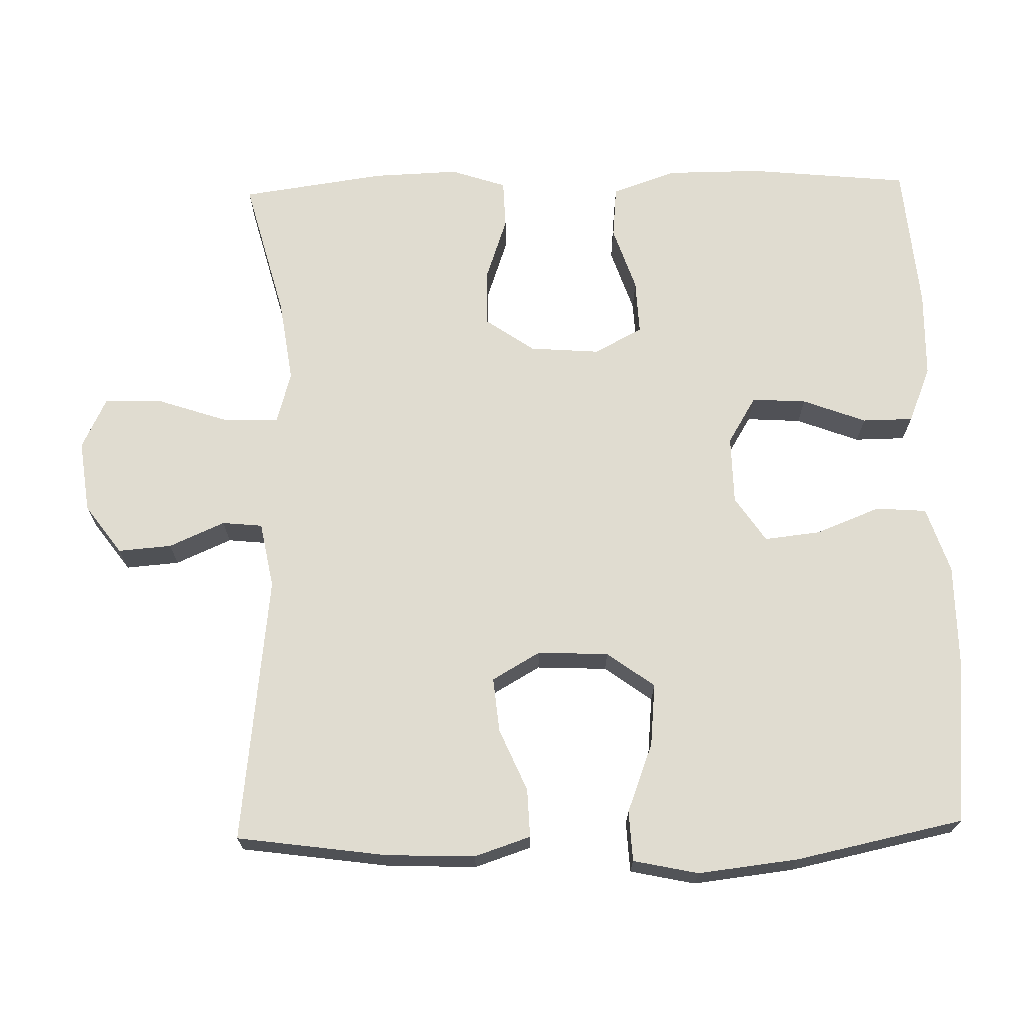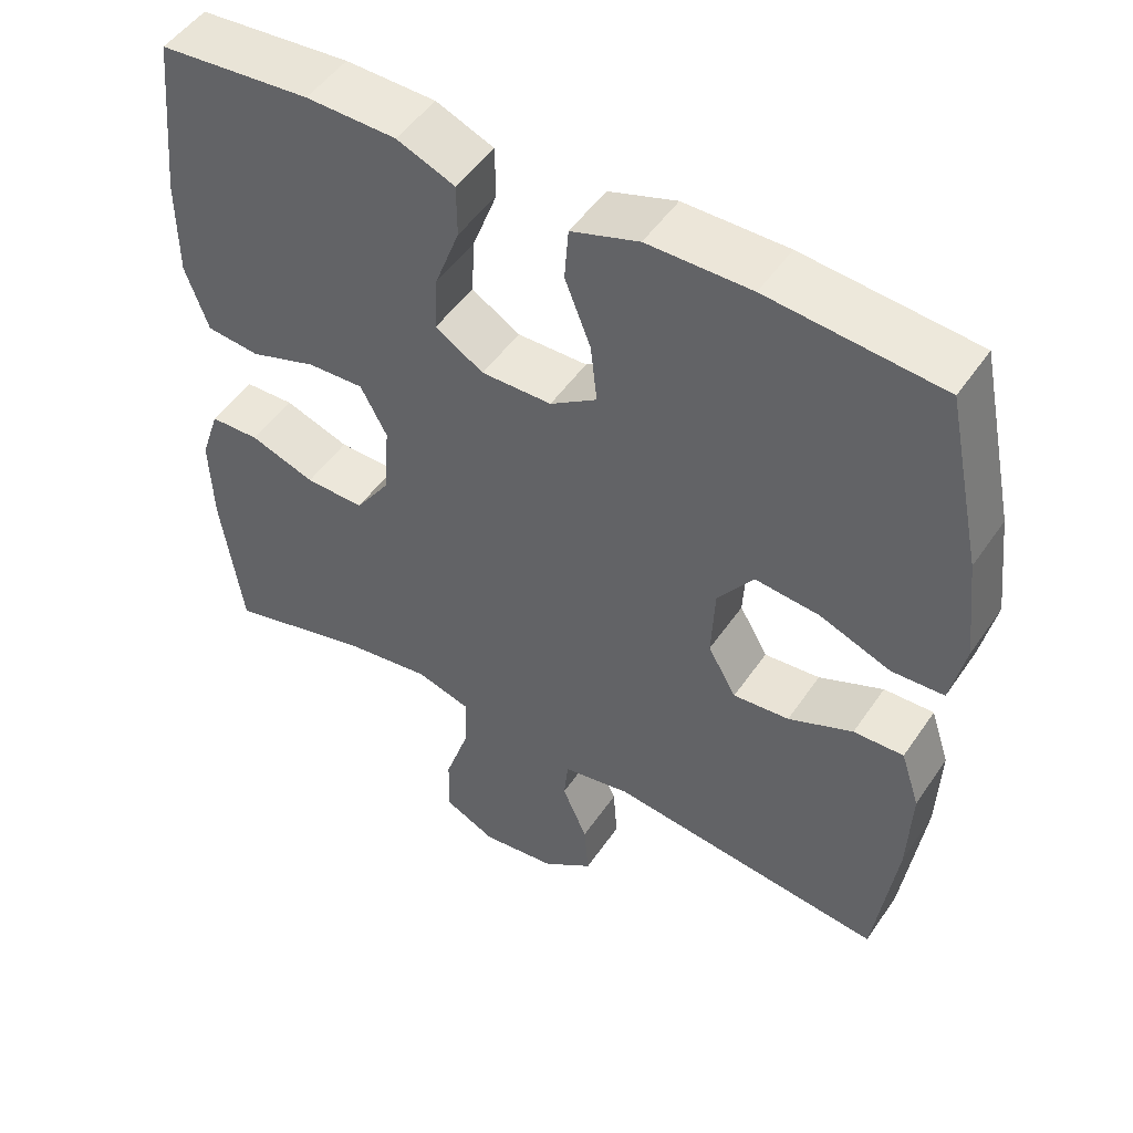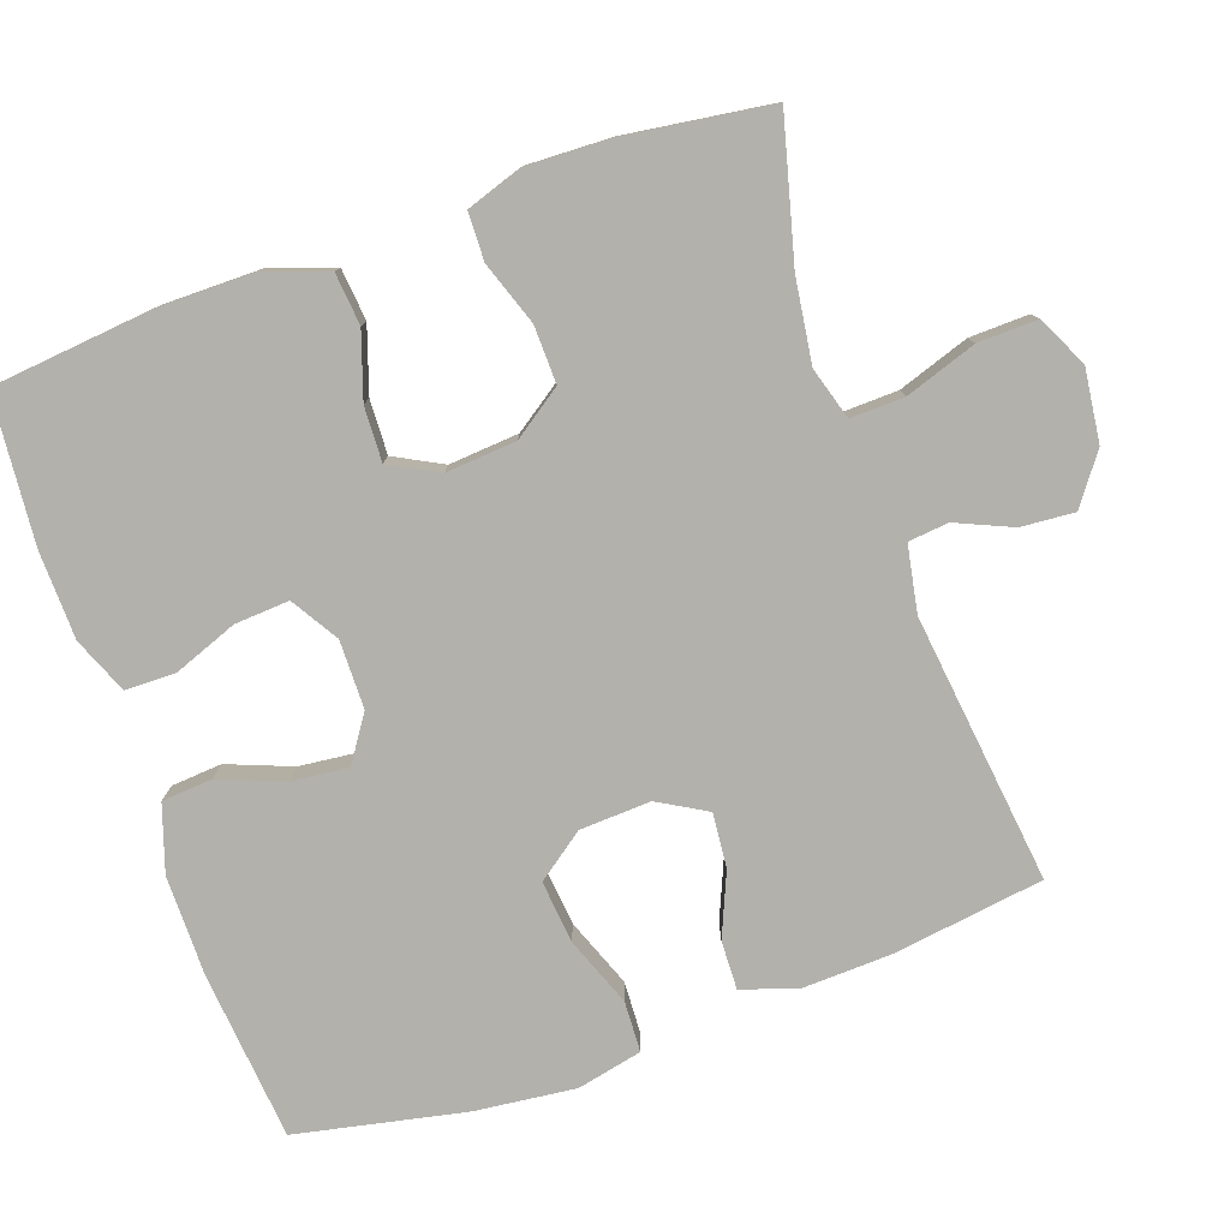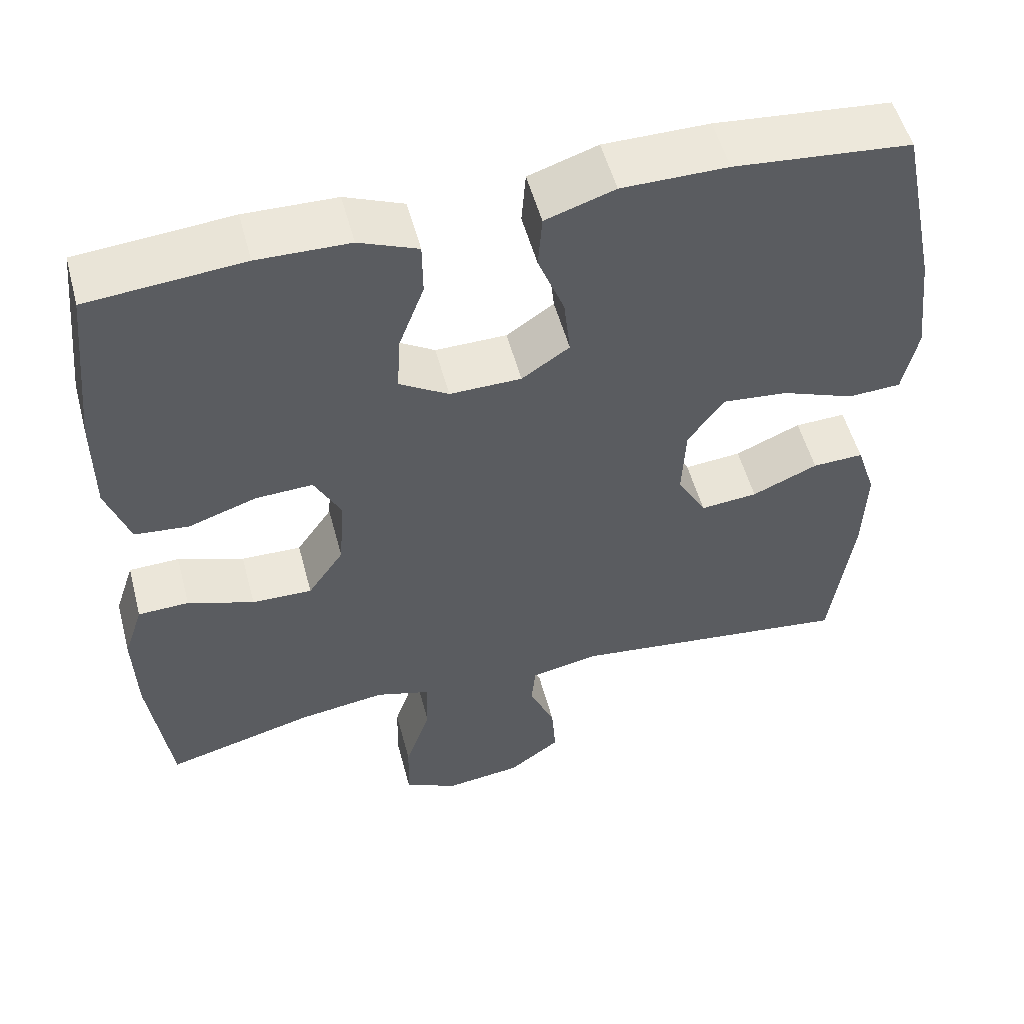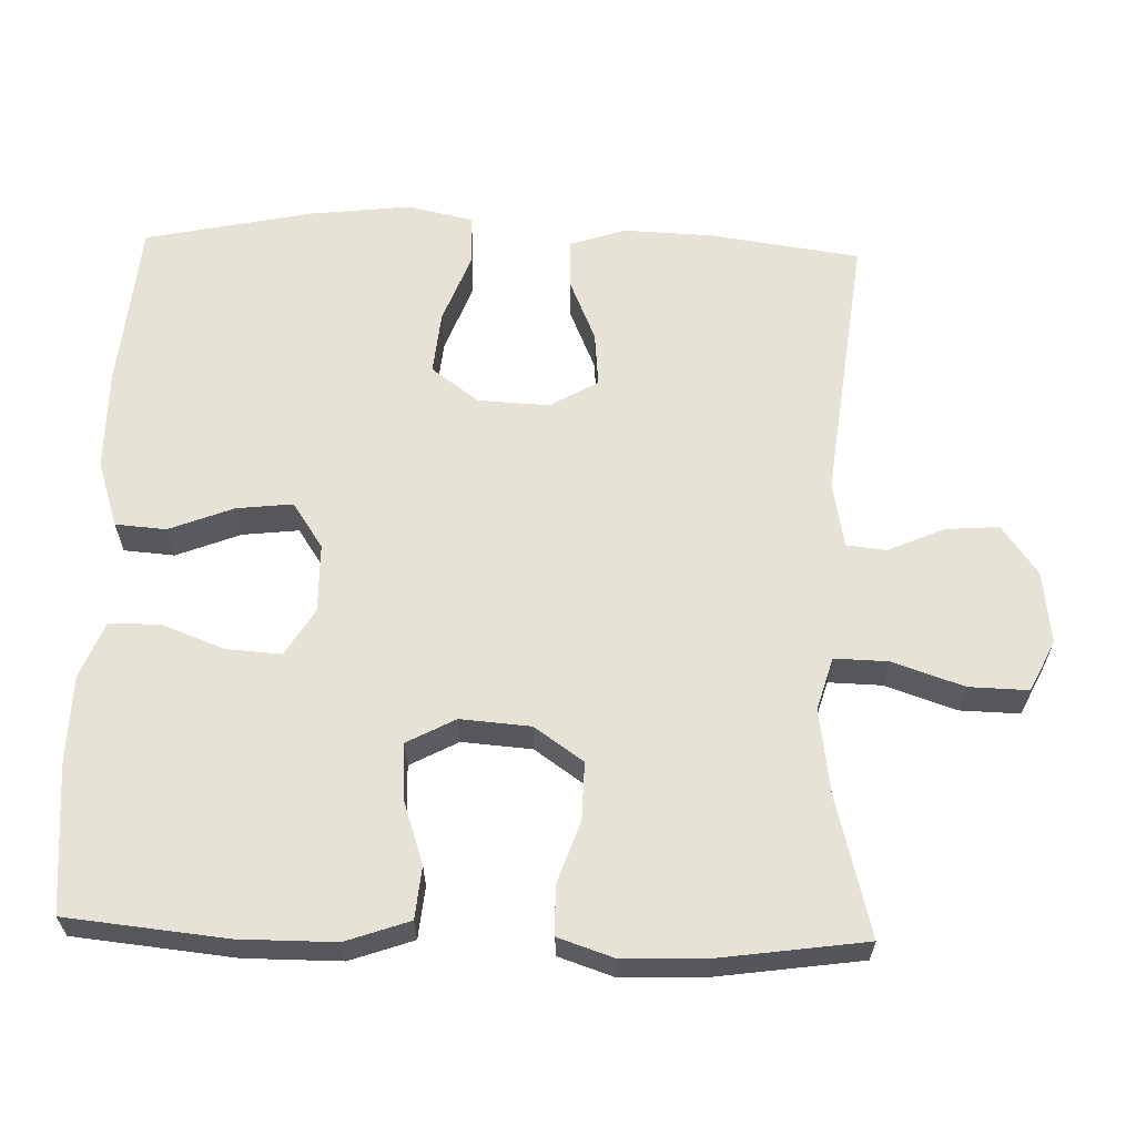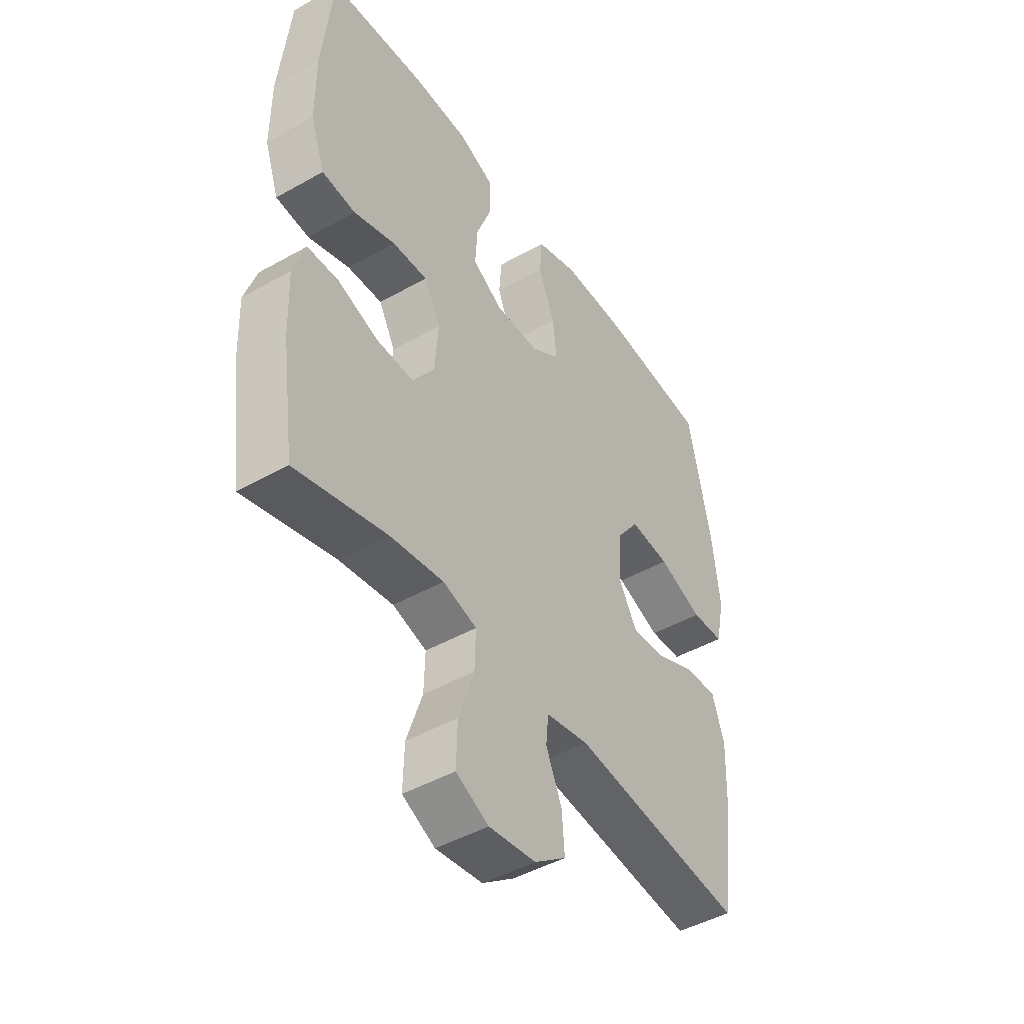
<metadata>
{"format":"obj","ext":"obj","renderer":"f3d","projection":"perspective","resolution":1024,"background":"white","views":[{"elev":69.7,"azim":-91.4,"up":"+Y"},{"elev":49.7,"azim":-147.0,"up":"+Z"},{"elev":-79.1,"azim":109.5,"up":"+Y"},{"elev":53.0,"azim":165.2,"up":"+Z"},{"elev":63.0,"azim":91.8,"up":"+Y"},{"elev":-45.8,"azim":123.0,"up":"+Z"}]}
</metadata>
<code>
o path1376
v 0.5379 0.0375 -0.2757
v 0.5421 0.0375 -0.1581
v 0.5168 0.0375 -0.08227
v 0.4508 0.0375 -0.08023
v 0.3645 0.0375 -0.1101
v 0.286 0.0375 -0.1117
v 0.2394 0.0375 -0.04478
v 0.2321 0.0375 0.05133
v 0.2671 0.0375 0.1172
v 0.3417 0.0375 0.114
v 0.4303 0.0375 0.08422
v 0.5013 0.0375 0.09109
v 0.5318 0.0375 0.178
v 0.5321 0.0375 0.3096
v 0.5101 0.0375 0.5289
v 0.3084 0.0375 0.5464
v 0.1884 0.0375 0.5437
v 0.1116 0.0375 0.5124
v 0.1109 0.0375 0.4429
v 0.1436 0.0375 0.3563
v 0.1484 0.0375 0.2815
v 0.08401 0.0375 0.2425
v -0.009386 0.0375 0.2438
v -0.07147 0.0375 0.2855
v -0.0629 0.0375 0.3625
v -0.02838 0.0375 0.4505
v -0.03368 0.0375 0.52
v -0.1239 0.0375 0.5499
v -0.2616 0.0375 0.5502
v -0.4916 0.0375 0.5289
v -0.5399 0.0375 0.2988
v -0.5557 0.0375 0.1614
v -0.5365 0.0375 0.07226
v -0.4672 0.0375 0.06887
v -0.3726 0.0375 0.1049
v -0.2871 0.0375 0.1132
v -0.2395 0.0375 0.04828
v -0.2351 0.0375 -0.04866
v -0.2729 0.0375 -0.1146
v -0.3473 0.0375 -0.1076
v -0.4329 0.0375 -0.07083
v -0.4994 0.0375 -0.06845
v -0.5248 0.0375 -0.1451
v -0.5203 0.0375 -0.267
v -0.4916 0.0375 -0.473
v -0.1234 0.0375 -0.4298
v -0.03305 0.0375 -0.4467
v -0.02752 0.0375 -0.5018
v -0.06095 0.0375 -0.578
v -0.0667 0.0375 -0.6515
v 0.000422 0.0375 -0.7006
v 0.09975 0.0375 -0.7132
v 0.1691 0.0375 -0.6795
v 0.167 0.0375 -0.5981
v 0.1342 0.0375 -0.5006
v 0.1322 0.0375 -0.427
v 0.2038 0.0375 -0.406
v 0.3177 0.0375 -0.4223
v 0.5101 0.0375 -0.473
v 0.5379 -0.0375 -0.2757
v 0.5421 -0.0375 -0.1581
v 0.5168 -0.0375 -0.08227
v 0.4508 -0.0375 -0.08023
v 0.3645 -0.0375 -0.1101
v 0.286 -0.0375 -0.1117
v 0.2394 -0.0375 -0.04478
v 0.2321 -0.0375 0.05133
v 0.2671 -0.0375 0.1172
v 0.3417 -0.0375 0.114
v 0.4303 -0.0375 0.08422
v 0.5013 -0.0375 0.09109
v 0.5318 -0.0375 0.178
v 0.5321 -0.0375 0.3096
v 0.5101 -0.0375 0.5289
v 0.3084 -0.0375 0.5464
v 0.1884 -0.0375 0.5437
v 0.1116 -0.0375 0.5124
v 0.1109 -0.0375 0.4429
v 0.1436 -0.0375 0.3563
v 0.1484 -0.0375 0.2815
v 0.08401 -0.0375 0.2425
v -0.009386 -0.0375 0.2438
v -0.07147 -0.0375 0.2855
v -0.0629 -0.0375 0.3625
v -0.02838 -0.0375 0.4505
v -0.03368 -0.0375 0.52
v -0.1239 -0.0375 0.5499
v -0.2616 -0.0375 0.5502
v -0.4916 -0.0375 0.5289
v -0.5399 -0.0375 0.2988
v -0.5557 -0.0375 0.1614
v -0.5365 -0.0375 0.07226
v -0.4672 -0.0375 0.06887
v -0.3726 -0.0375 0.1049
v -0.2871 -0.0375 0.1132
v -0.2395 -0.0375 0.04828
v -0.2351 -0.0375 -0.04866
v -0.2729 -0.0375 -0.1146
v -0.3473 -0.0375 -0.1076
v -0.4329 -0.0375 -0.07083
v -0.4994 -0.0375 -0.06845
v -0.5248 -0.0375 -0.1451
v -0.5203 -0.0375 -0.267
v -0.4916 -0.0375 -0.473
v -0.1234 -0.0375 -0.4298
v -0.03305 -0.0375 -0.4467
v -0.02752 -0.0375 -0.5018
v -0.06095 -0.0375 -0.578
v -0.0667 -0.0375 -0.6515
v 0.000422 -0.0375 -0.7006
v 0.09975 -0.0375 -0.7132
v 0.1691 -0.0375 -0.6795
v 0.167 -0.0375 -0.5981
v 0.1342 -0.0375 -0.5006
v 0.1322 -0.0375 -0.427
v 0.2038 -0.0375 -0.406
v 0.3177 -0.0375 -0.4223
v 0.5101 -0.0375 -0.473
v 0.5379 0.0375 -0.2757
v 0.5421 0.0375 -0.1581
v 0.5168 0.0375 -0.08227
v 0.5168 0.0375 -0.08227
v 0.5318 0.0375 0.178
v 0.5321 0.0375 0.3096
v 0.5013 0.0375 0.09109
v 0.5013 0.0375 0.09109
v 0.4508 0.0375 -0.08023
v 0.5101 0.0375 -0.473
v 0.5101 0.0375 -0.473
v 0.5101 0.0375 0.5289
v 0.5101 0.0375 0.5289
v 0.4303 0.0375 0.08422
v 0.3645 0.0375 -0.1101
v 0.3417 0.0375 0.114
v 0.3177 0.0375 -0.4223
v 0.3084 0.0375 0.5464
v 0.286 0.0375 -0.1117
v 0.2671 0.0375 0.1172
v 0.2671 0.0375 0.1172
v 0.2038 0.0375 -0.406
v 0.1884 0.0375 0.5437
v 0.2394 0.0375 -0.04478
v 0.2321 0.0375 0.05133
v 0.1322 0.0375 -0.427
v 0.1322 0.0375 -0.427
v 0.1436 0.0375 0.3563
v 0.1484 0.0375 0.2815
v 0.1484 0.0375 0.2815
v 0.1116 0.0375 0.5124
v 0.1116 0.0375 0.5124
v 0.09975 0.0375 -0.7132
v 0.1691 0.0375 -0.6795
v 0.1691 0.0375 -0.6795
v 0.167 0.0375 -0.5981
v 0.1342 0.0375 -0.5006
v 0.08401 0.0375 0.2425
v 0.1109 0.0375 0.4429
v 0.000422 0.0375 -0.7006
v -0.009386 0.0375 0.2438
v -0.0667 0.0375 -0.6515
v -0.07147 0.0375 0.2855
v -0.07147 0.0375 0.2855
v -0.06095 0.0375 -0.578
v -0.02752 0.0375 -0.5018
v -0.03305 0.0375 -0.4467
v -0.03305 0.0375 -0.4467
v -0.0629 0.0375 0.3625
v -0.02838 0.0375 0.4505
v -0.03368 0.0375 0.52
v -0.03368 0.0375 0.52
v -0.1234 0.0375 -0.4298
v -0.1239 0.0375 0.5499
v -0.2616 0.0375 0.5502
v -0.2351 0.0375 -0.04866
v -0.2729 0.0375 -0.1146
v -0.2729 0.0375 -0.1146
v -0.2395 0.0375 0.04828
v -0.2871 0.0375 0.1132
v -0.3473 0.0375 -0.1076
v -0.3726 0.0375 0.1049
v -0.4329 0.0375 -0.07083
v -0.4672 0.0375 0.06887
v -0.4916 0.0375 -0.473
v -0.4916 0.0375 -0.473
v -0.4994 0.0375 -0.06845
v -0.4994 0.0375 -0.06845
v -0.4916 0.0375 0.5289
v -0.4916 0.0375 0.5289
v -0.5365 0.0375 0.07226
v -0.5365 0.0375 0.07226
v -0.5248 0.0375 -0.1451
v -0.5203 0.0375 -0.267
v -0.5399 0.0375 0.2988
v -0.5557 0.0375 0.1614
v 0.5379 -0.0375 -0.2757
v 0.5421 -0.0375 -0.1581
v 0.5168 -0.0375 -0.08227
v 0.5168 -0.0375 -0.08227
v 0.5318 -0.0375 0.178
v 0.5321 -0.0375 0.3096
v 0.5013 -0.0375 0.09109
v 0.5013 -0.0375 0.09109
v 0.4508 -0.0375 -0.08023
v 0.5101 -0.0375 -0.473
v 0.5101 -0.0375 -0.473
v 0.5101 -0.0375 0.5289
v 0.5101 -0.0375 0.5289
v 0.4303 -0.0375 0.08422
v 0.3645 -0.0375 -0.1101
v 0.3417 -0.0375 0.114
v 0.3177 -0.0375 -0.4223
v 0.3084 -0.0375 0.5464
v 0.286 -0.0375 -0.1117
v 0.2671 -0.0375 0.1172
v 0.2671 -0.0375 0.1172
v 0.2038 -0.0375 -0.406
v 0.1884 -0.0375 0.5437
v 0.2394 -0.0375 -0.04478
v 0.2321 -0.0375 0.05133
v 0.1322 -0.0375 -0.427
v 0.1322 -0.0375 -0.427
v 0.1436 -0.0375 0.3563
v 0.1484 -0.0375 0.2815
v 0.1484 -0.0375 0.2815
v 0.1116 -0.0375 0.5124
v 0.1116 -0.0375 0.5124
v 0.09975 -0.0375 -0.7132
v 0.1691 -0.0375 -0.6795
v 0.1691 -0.0375 -0.6795
v 0.167 -0.0375 -0.5981
v 0.1342 -0.0375 -0.5006
v 0.08401 -0.0375 0.2425
v 0.1109 -0.0375 0.4429
v 0.000422 -0.0375 -0.7006
v -0.009386 -0.0375 0.2438
v -0.0667 -0.0375 -0.6515
v -0.07147 -0.0375 0.2855
v -0.07147 -0.0375 0.2855
v -0.06095 -0.0375 -0.578
v -0.02752 -0.0375 -0.5018
v -0.03305 -0.0375 -0.4467
v -0.03305 -0.0375 -0.4467
v -0.0629 -0.0375 0.3625
v -0.02838 -0.0375 0.4505
v -0.03368 -0.0375 0.52
v -0.03368 -0.0375 0.52
v -0.1234 -0.0375 -0.4298
v -0.1239 -0.0375 0.5499
v -0.2616 -0.0375 0.5502
v -0.2351 -0.0375 -0.04866
v -0.2729 -0.0375 -0.1146
v -0.2729 -0.0375 -0.1146
v -0.2395 -0.0375 0.04828
v -0.2871 -0.0375 0.1132
v -0.3473 -0.0375 -0.1076
v -0.3726 -0.0375 0.1049
v -0.4329 -0.0375 -0.07083
v -0.4672 -0.0375 0.06887
v -0.4916 -0.0375 -0.473
v -0.4916 -0.0375 -0.473
v -0.4994 -0.0375 -0.06845
v -0.4994 -0.0375 -0.06845
v -0.4916 -0.0375 0.5289
v -0.4916 -0.0375 0.5289
v -0.5365 -0.0375 0.07226
v -0.5365 -0.0375 0.07226
v -0.5248 -0.0375 -0.1451
v -0.5203 -0.0375 -0.267
v -0.5399 -0.0375 0.2988
v -0.5557 -0.0375 0.1614
f 225 233 217
f 223 214 210
f 254 269 256
f 216 213 220
f 201 199 208
f 219 250 218
f 211 209 213
f 200 210 199
f 247 251 268
f 247 268 259
f 269 249 263
f 256 270 258
f 265 258 270
f 270 256 269
f 222 217 233
f 203 196 197
f 234 230 239
f 267 257 261
f 245 248 244
f 240 239 230
f 211 213 216
f 267 255 257
f 247 250 251
f 220 241 240
f 196 209 195
f 218 250 241
f 249 243 248
f 241 250 247
f 237 254 253
f 214 232 219
f 237 253 235
f 268 255 267
f 235 250 219
f 232 235 219
f 220 240 231
f 200 223 210
f 212 222 200
f 195 209 211
f 244 248 243
f 250 235 253
f 230 227 228
f 268 251 255
f 243 249 237
f 218 220 213
f 231 240 230
f 212 200 206
f 208 199 210
f 195 211 204
f 230 234 227
f 218 241 220
f 217 222 212
f 232 214 223
f 234 239 236
f 209 196 203
f 237 249 254
f 269 254 249
f 223 200 222
f 1 2 61 60
f 2 122 198 61
f 13 14 73 72
f 126 13 72 202
f 3 4 63 62
f 129 1 60 205
f 14 131 207 73
f 11 12 71 70
f 4 5 64 63
f 10 11 70 69
f 58 59 118 117
f 15 16 75 74
f 5 6 65 64
f 139 10 69 215
f 57 58 117 116
f 16 17 76 75
f 6 7 66 65
f 8 9 68 67
f 7 8 67 66
f 145 57 116 221
f 20 148 224 79
f 17 150 226 76
f 52 153 229 111
f 53 54 113 112
f 54 55 114 113
f 21 22 81 80
f 19 20 79 78
f 18 19 78 77
f 55 56 115 114
f 51 52 111 110
f 22 23 82 81
f 50 51 110 109
f 23 162 238 82
f 49 50 109 108
f 48 49 108 107
f 166 48 107 242
f 25 26 85 84
f 26 170 246 85
f 46 47 106 105
f 27 28 87 86
f 24 25 84 83
f 28 29 88 87
f 38 176 252 97
f 37 38 97 96
f 36 37 96 95
f 39 40 99 98
f 35 36 95 94
f 40 41 100 99
f 34 35 94 93
f 184 46 105 260
f 41 186 262 100
f 29 188 264 88
f 190 34 93 266
f 42 43 102 101
f 44 45 104 103
f 43 44 103 102
f 30 31 90 89
f 32 33 92 91
f 31 32 91 90
f 149 141 157
f 147 134 138
f 178 180 193
f 140 144 137
f 125 132 123
f 143 142 174
f 135 137 133
f 124 123 134
f 171 192 175
f 171 183 192
f 193 187 173
f 180 182 194
f 189 194 182
f 194 193 180
f 146 157 141
f 127 121 120
f 158 163 154
f 191 185 181
f 169 168 172
f 164 154 163
f 135 140 137
f 191 181 179
f 171 175 174
f 144 164 165
f 120 119 133
f 142 165 174
f 173 172 167
f 165 171 174
f 161 177 178
f 138 143 156
f 161 159 177
f 192 191 179
f 159 143 174
f 156 143 159
f 144 155 164
f 124 134 147
f 136 124 146
f 119 135 133
f 168 167 172
f 174 177 159
f 154 152 151
f 192 179 175
f 167 161 173
f 142 137 144
f 155 154 164
f 136 130 124
f 132 134 123
f 119 128 135
f 154 151 158
f 142 144 165
f 141 136 146
f 156 147 138
f 158 160 163
f 133 127 120
f 161 178 173
f 193 173 178
f 147 146 124

</code>
